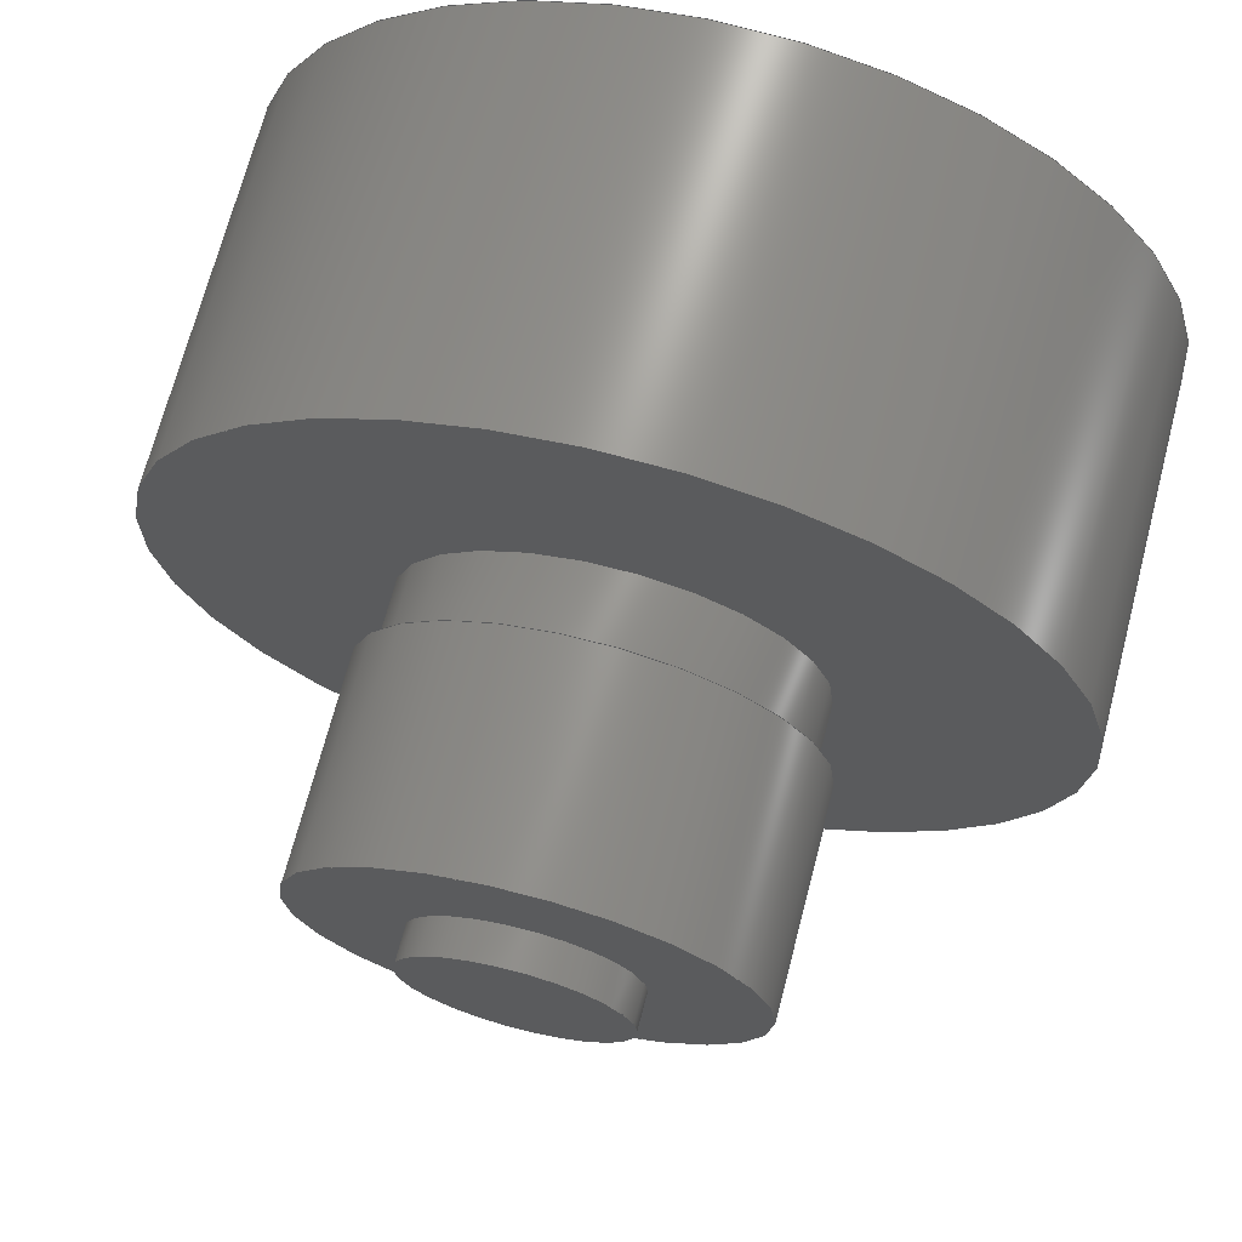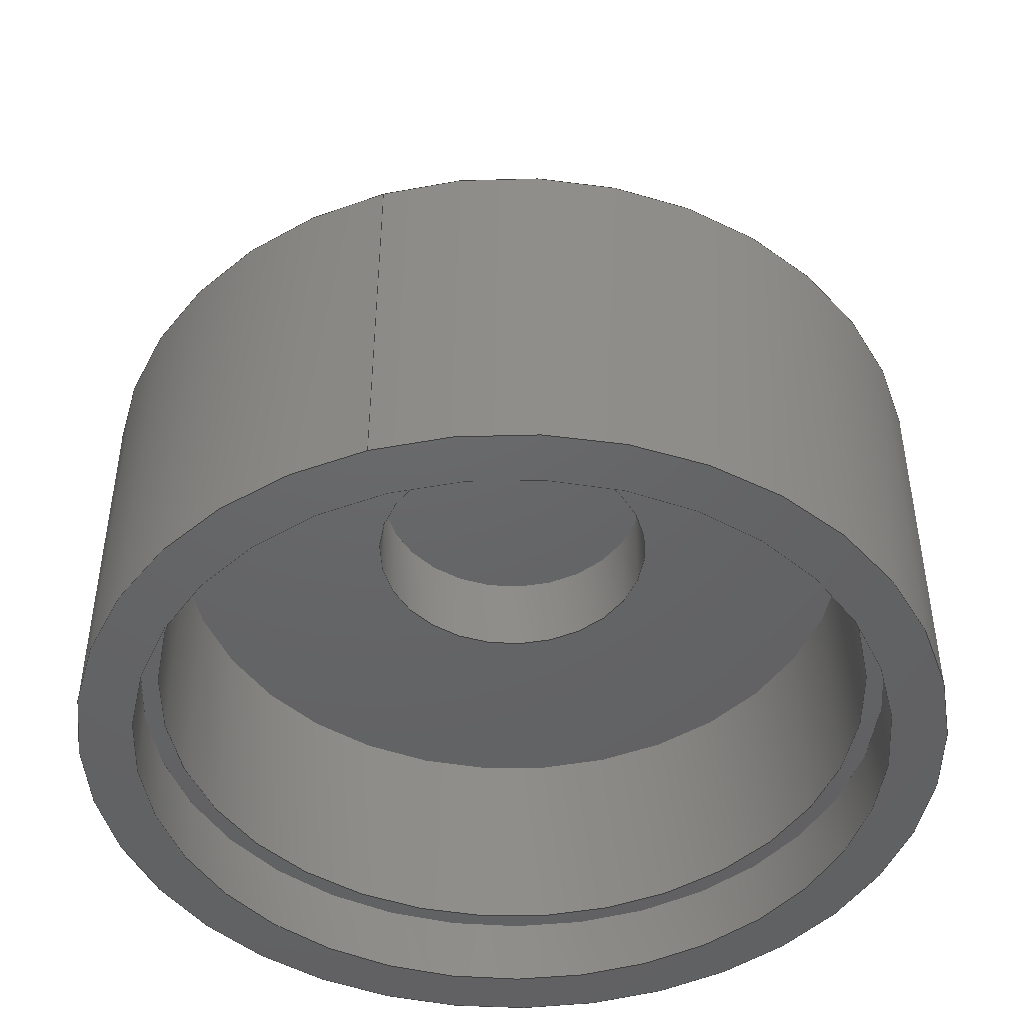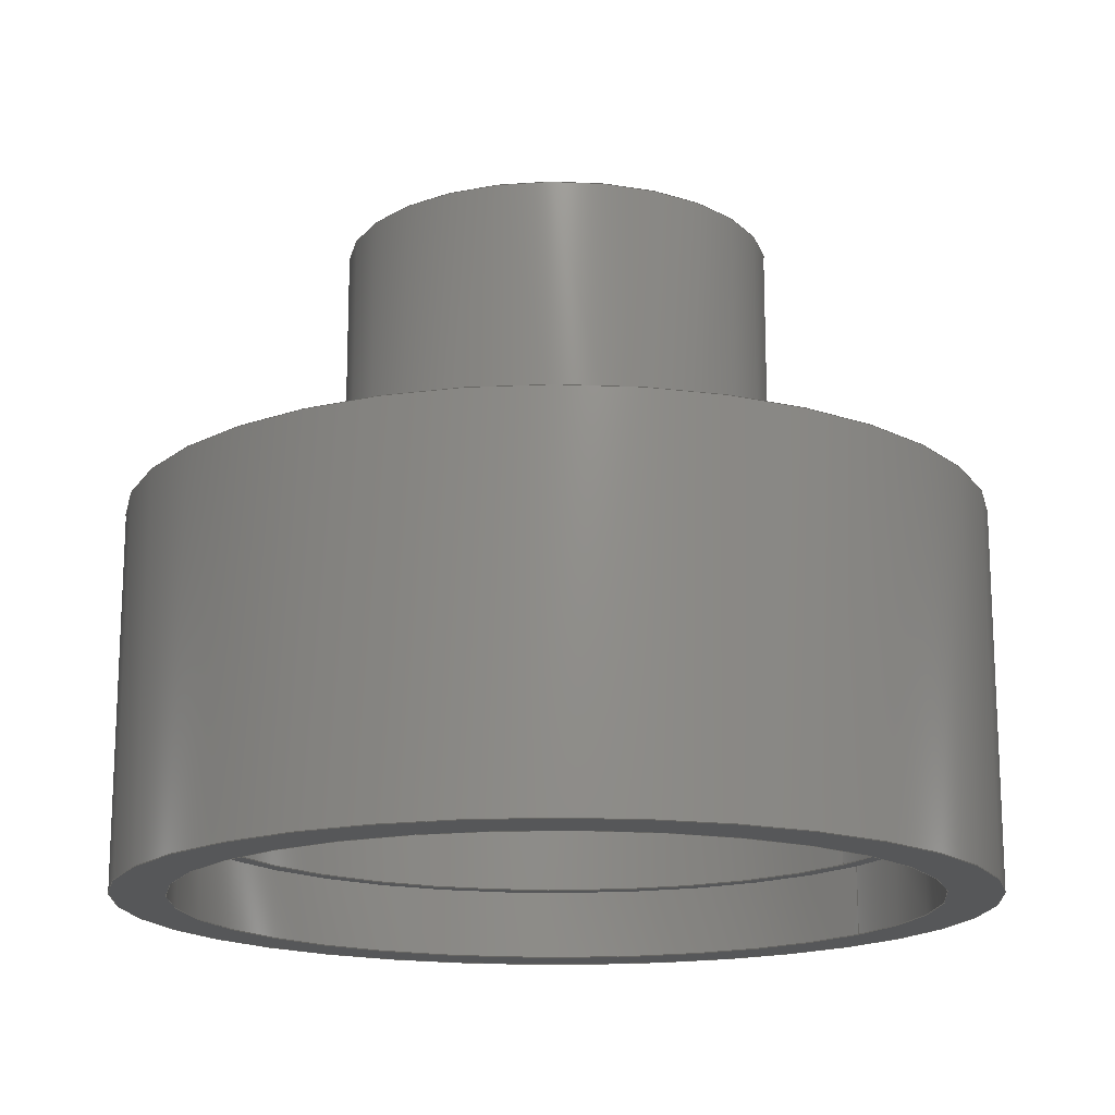
<metadata>
{"format":"step","ext":"step","renderer":"f3d","projection":"perspective","resolution":1024,"background":"white","views":[{"elev":69.9,"azim":14.6,"up":"+Y"},{"elev":-46.2,"azim":107.2,"up":"+Z"},{"elev":-16.5,"azim":-33.1,"up":"+Z"}]}
</metadata>
<code>
ISO-10303-21;
DATA;
#1=MECHANICAL_DESIGN_GEOMETRIC_PRESENTATION_REPRESENTATION('',(#4),#347);
#2=SHAPE_REPRESENTATION_RELATIONSHIP('SRR','None',#354,#3);
#3=ADVANCED_BREP_SHAPE_REPRESENTATION('',(#5),#346);
#4=STYLED_ITEM('',(#363),#5);
#5=MANIFOLD_SOLID_BREP('Body1',#183);
#6=FACE_BOUND('',#39,.T.);
#7=FACE_BOUND('',#42,.T.);
#8=FACE_BOUND('',#44,.T.);
#9=FACE_BOUND('',#47,.T.);
#10=FACE_BOUND('',#50,.T.);
#11=FACE_BOUND('',#53,.T.);
#12=PLANE('',#200);
#13=PLANE('',#204);
#14=PLANE('',#208);
#15=PLANE('',#209);
#16=PLANE('',#214);
#17=PLANE('',#217);
#18=PLANE('',#222);
#19=PLANE('',#225);
#20=FACE_OUTER_BOUND('',#35,.T.);
#21=FACE_OUTER_BOUND('',#36,.T.);
#22=FACE_OUTER_BOUND('',#37,.T.);
#23=FACE_OUTER_BOUND('',#38,.T.);
#24=FACE_OUTER_BOUND('',#40,.T.);
#25=FACE_OUTER_BOUND('',#41,.T.);
#26=FACE_OUTER_BOUND('',#43,.T.);
#27=FACE_OUTER_BOUND('',#45,.T.);
#28=FACE_OUTER_BOUND('',#46,.T.);
#29=FACE_OUTER_BOUND('',#48,.T.);
#30=FACE_OUTER_BOUND('',#49,.T.);
#31=FACE_OUTER_BOUND('',#51,.T.);
#32=FACE_OUTER_BOUND('',#52,.T.);
#33=FACE_OUTER_BOUND('',#54,.T.);
#34=FACE_OUTER_BOUND('',#55,.T.);
#35=EDGE_LOOP('',(#119,#120,#121,#122));
#36=EDGE_LOOP('',(#123));
#37=EDGE_LOOP('',(#124,#125,#126,#127));
#38=EDGE_LOOP('',(#128));
#39=EDGE_LOOP('',(#129));
#40=EDGE_LOOP('',(#130,#131,#132,#133));
#41=EDGE_LOOP('',(#134));
#42=EDGE_LOOP('',(#135));
#43=EDGE_LOOP('',(#136));
#44=EDGE_LOOP('',(#137));
#45=EDGE_LOOP('',(#138,#139,#140,#141));
#46=EDGE_LOOP('',(#142));
#47=EDGE_LOOP('',(#143));
#48=EDGE_LOOP('',(#144,#145,#146,#147));
#49=EDGE_LOOP('',(#148));
#50=EDGE_LOOP('',(#149));
#51=EDGE_LOOP('',(#150,#151,#152,#153));
#52=EDGE_LOOP('',(#154));
#53=EDGE_LOOP('',(#155));
#54=EDGE_LOOP('',(#156,#157,#158,#159));
#55=EDGE_LOOP('',(#160));
#56=LINE('',#298,#63);
#57=LINE('',#305,#64);
#58=LINE('',#312,#65);
#59=LINE('',#323,#66);
#60=LINE('',#327,#67);
#61=LINE('',#337,#68);
#62=LINE('',#342,#69);
#63=VECTOR('',#232,0.4);
#64=VECTOR('',#241,1);
#65=VECTOR('',#250,1.05);
#66=VECTOR('',#265,1.2);
#67=VECTOR('',#270,0.55);
#68=VECTOR('',#283,0.6);
#69=VECTOR('',#290,0.295);
#70=CIRCLE('',#198,0.4);
#71=CIRCLE('',#199,0.4);
#72=CIRCLE('',#202,1);
#73=CIRCLE('',#203,1);
#74=CIRCLE('',#206,1.05);
#75=CIRCLE('',#207,1.05);
#76=CIRCLE('',#210,1.2);
#77=CIRCLE('',#211,0.55);
#78=CIRCLE('',#213,1.2);
#79=CIRCLE('',#216,0.55);
#80=CIRCLE('',#218,0.6);
#81=CIRCLE('',#219,0.295);
#82=CIRCLE('',#221,0.6);
#83=CIRCLE('',#224,0.295);
#84=VERTEX_POINT('',#295);
#85=VERTEX_POINT('',#297);
#86=VERTEX_POINT('',#302);
#87=VERTEX_POINT('',#304);
#88=VERTEX_POINT('',#309);
#89=VERTEX_POINT('',#311);
#90=VERTEX_POINT('',#316);
#91=VERTEX_POINT('',#318);
#92=VERTEX_POINT('',#321);
#93=VERTEX_POINT('',#326);
#94=VERTEX_POINT('',#330);
#95=VERTEX_POINT('',#332);
#96=VERTEX_POINT('',#335);
#97=VERTEX_POINT('',#340);
#98=EDGE_CURVE('',#84,#84,#70,.T.);
#99=EDGE_CURVE('',#84,#85,#56,.T.);
#100=EDGE_CURVE('',#85,#85,#71,.T.);
#101=EDGE_CURVE('',#86,#86,#72,.T.);
#102=EDGE_CURVE('',#86,#87,#57,.T.);
#103=EDGE_CURVE('',#87,#87,#73,.T.);
#104=EDGE_CURVE('',#88,#88,#74,.T.);
#105=EDGE_CURVE('',#88,#89,#58,.T.);
#106=EDGE_CURVE('',#89,#89,#75,.T.);
#107=EDGE_CURVE('',#90,#90,#76,.T.);
#108=EDGE_CURVE('',#91,#91,#77,.T.);
#109=EDGE_CURVE('',#92,#92,#78,.T.);
#110=EDGE_CURVE('',#92,#90,#59,.T.);
#111=EDGE_CURVE('',#91,#93,#60,.T.);
#112=EDGE_CURVE('',#93,#93,#79,.T.);
#113=EDGE_CURVE('',#94,#94,#80,.T.);
#114=EDGE_CURVE('',#95,#95,#81,.T.);
#115=EDGE_CURVE('',#96,#96,#82,.T.);
#116=EDGE_CURVE('',#96,#94,#61,.T.);
#117=EDGE_CURVE('',#97,#97,#83,.T.);
#118=EDGE_CURVE('',#97,#95,#62,.T.);
#119=ORIENTED_EDGE('',*,*,#98,.F.);
#120=ORIENTED_EDGE('',*,*,#99,.T.);
#121=ORIENTED_EDGE('',*,*,#100,.T.);
#122=ORIENTED_EDGE('',*,*,#99,.F.);
#123=ORIENTED_EDGE('',*,*,#100,.F.);
#124=ORIENTED_EDGE('',*,*,#101,.F.);
#125=ORIENTED_EDGE('',*,*,#102,.T.);
#126=ORIENTED_EDGE('',*,*,#103,.T.);
#127=ORIENTED_EDGE('',*,*,#102,.F.);
#128=ORIENTED_EDGE('',*,*,#103,.F.);
#129=ORIENTED_EDGE('',*,*,#98,.T.);
#130=ORIENTED_EDGE('',*,*,#104,.F.);
#131=ORIENTED_EDGE('',*,*,#105,.T.);
#132=ORIENTED_EDGE('',*,*,#106,.T.);
#133=ORIENTED_EDGE('',*,*,#105,.F.);
#134=ORIENTED_EDGE('',*,*,#106,.F.);
#135=ORIENTED_EDGE('',*,*,#101,.T.);
#136=ORIENTED_EDGE('',*,*,#107,.F.);
#137=ORIENTED_EDGE('',*,*,#108,.T.);
#138=ORIENTED_EDGE('',*,*,#109,.F.);
#139=ORIENTED_EDGE('',*,*,#110,.T.);
#140=ORIENTED_EDGE('',*,*,#107,.T.);
#141=ORIENTED_EDGE('',*,*,#110,.F.);
#142=ORIENTED_EDGE('',*,*,#109,.T.);
#143=ORIENTED_EDGE('',*,*,#104,.T.);
#144=ORIENTED_EDGE('',*,*,#108,.F.);
#145=ORIENTED_EDGE('',*,*,#111,.T.);
#146=ORIENTED_EDGE('',*,*,#112,.F.);
#147=ORIENTED_EDGE('',*,*,#111,.F.);
#148=ORIENTED_EDGE('',*,*,#113,.F.);
#149=ORIENTED_EDGE('',*,*,#114,.F.);
#150=ORIENTED_EDGE('',*,*,#115,.F.);
#151=ORIENTED_EDGE('',*,*,#116,.T.);
#152=ORIENTED_EDGE('',*,*,#113,.T.);
#153=ORIENTED_EDGE('',*,*,#116,.F.);
#154=ORIENTED_EDGE('',*,*,#115,.T.);
#155=ORIENTED_EDGE('',*,*,#112,.T.);
#156=ORIENTED_EDGE('',*,*,#117,.F.);
#157=ORIENTED_EDGE('',*,*,#118,.T.);
#158=ORIENTED_EDGE('',*,*,#114,.T.);
#159=ORIENTED_EDGE('',*,*,#118,.F.);
#160=ORIENTED_EDGE('',*,*,#117,.T.);
#161=CYLINDRICAL_SURFACE('',#197,0.4);
#162=CYLINDRICAL_SURFACE('',#201,1);
#163=CYLINDRICAL_SURFACE('',#205,1.05);
#164=CYLINDRICAL_SURFACE('',#212,1.2);
#165=CYLINDRICAL_SURFACE('',#215,0.55);
#166=CYLINDRICAL_SURFACE('',#220,0.6);
#167=CYLINDRICAL_SURFACE('',#223,0.295);
#168=ADVANCED_FACE('',(#20),#161,.F.);
#169=ADVANCED_FACE('',(#21),#12,.T.);
#170=ADVANCED_FACE('',(#22),#162,.F.);
#171=ADVANCED_FACE('',(#23,#6),#13,.T.);
#172=ADVANCED_FACE('',(#24),#163,.F.);
#173=ADVANCED_FACE('',(#25,#7),#14,.T.);
#174=ADVANCED_FACE('',(#26,#8),#15,.F.);
#175=ADVANCED_FACE('',(#27),#164,.T.);
#176=ADVANCED_FACE('',(#28,#9),#16,.T.);
#177=ADVANCED_FACE('',(#29),#165,.T.);
#178=ADVANCED_FACE('',(#30,#10),#17,.F.);
#179=ADVANCED_FACE('',(#31),#166,.T.);
#180=ADVANCED_FACE('',(#32,#11),#18,.T.);
#181=ADVANCED_FACE('',(#33),#167,.T.);
#182=ADVANCED_FACE('',(#34),#19,.T.);
#183=CLOSED_SHELL('',(#168,#169,#170,#171,#172,#173,#174,#175,#176,#177,
#178,#179,#180,#181,#182));
#184=DERIVED_UNIT_ELEMENT(#186,1);
#185=DERIVED_UNIT_ELEMENT(#349,3);
#186=(
MASS_UNIT()
NAMED_UNIT(*)
SI_UNIT(.KILO.,.GRAM.)
);
#187=DERIVED_UNIT((#184,#185));
#188=MEASURE_REPRESENTATION_ITEM('density measure',
POSITIVE_RATIO_MEASURE(7850),#187);
#189=PROPERTY_DEFINITION_REPRESENTATION(#194,#191);
#190=PROPERTY_DEFINITION_REPRESENTATION(#195,#192);
#191=REPRESENTATION('material name',(#193),#346);
#192=REPRESENTATION('density',(#188),#346);
#193=DESCRIPTIVE_REPRESENTATION_ITEM('Steel','Steel');
#194=PROPERTY_DEFINITION('material property','material name',#356);
#195=PROPERTY_DEFINITION('material property','density of part',#356);
#196=AXIS2_PLACEMENT_3D('placement',#293,#226,#227);
#197=AXIS2_PLACEMENT_3D('',#294,#228,#229);
#198=AXIS2_PLACEMENT_3D('',#296,#230,#231);
#199=AXIS2_PLACEMENT_3D('',#299,#233,#234);
#200=AXIS2_PLACEMENT_3D('',#300,#235,#236);
#201=AXIS2_PLACEMENT_3D('',#301,#237,#238);
#202=AXIS2_PLACEMENT_3D('',#303,#239,#240);
#203=AXIS2_PLACEMENT_3D('',#306,#242,#243);
#204=AXIS2_PLACEMENT_3D('',#307,#244,#245);
#205=AXIS2_PLACEMENT_3D('',#308,#246,#247);
#206=AXIS2_PLACEMENT_3D('',#310,#248,#249);
#207=AXIS2_PLACEMENT_3D('',#313,#251,#252);
#208=AXIS2_PLACEMENT_3D('',#314,#253,#254);
#209=AXIS2_PLACEMENT_3D('',#315,#255,#256);
#210=AXIS2_PLACEMENT_3D('',#317,#257,#258);
#211=AXIS2_PLACEMENT_3D('',#319,#259,#260);
#212=AXIS2_PLACEMENT_3D('',#320,#261,#262);
#213=AXIS2_PLACEMENT_3D('',#322,#263,#264);
#214=AXIS2_PLACEMENT_3D('',#324,#266,#267);
#215=AXIS2_PLACEMENT_3D('',#325,#268,#269);
#216=AXIS2_PLACEMENT_3D('',#328,#271,#272);
#217=AXIS2_PLACEMENT_3D('',#329,#273,#274);
#218=AXIS2_PLACEMENT_3D('',#331,#275,#276);
#219=AXIS2_PLACEMENT_3D('',#333,#277,#278);
#220=AXIS2_PLACEMENT_3D('',#334,#279,#280);
#221=AXIS2_PLACEMENT_3D('',#336,#281,#282);
#222=AXIS2_PLACEMENT_3D('',#338,#284,#285);
#223=AXIS2_PLACEMENT_3D('',#339,#286,#287);
#224=AXIS2_PLACEMENT_3D('',#341,#288,#289);
#225=AXIS2_PLACEMENT_3D('',#343,#291,#292);
#226=DIRECTION('axis',(0,0,1));
#227=DIRECTION('refdir',(1,0,0));
#228=DIRECTION('center_axis',(0,0,1));
#229=DIRECTION('ref_axis',(-1,0,0));
#230=DIRECTION('center_axis',(0,0,1));
#231=DIRECTION('ref_axis',(-1,0,0));
#232=DIRECTION('',(0,0,1));
#233=DIRECTION('center_axis',(0,0,1));
#234=DIRECTION('ref_axis',(-1,0,0));
#235=DIRECTION('center_axis',(0,0,-1));
#236=DIRECTION('ref_axis',(-1,0,0));
#237=DIRECTION('center_axis',(0,0,1));
#238=DIRECTION('ref_axis',(-1,0,0));
#239=DIRECTION('center_axis',(0,0,1));
#240=DIRECTION('ref_axis',(-1,0,0));
#241=DIRECTION('',(0,0,1));
#242=DIRECTION('center_axis',(0,0,1));
#243=DIRECTION('ref_axis',(-1,0,0));
#244=DIRECTION('center_axis',(0,0,-1));
#245=DIRECTION('ref_axis',(-1,0,0));
#246=DIRECTION('center_axis',(0,0,1));
#247=DIRECTION('ref_axis',(-1,0,0));
#248=DIRECTION('center_axis',(0,0,1));
#249=DIRECTION('ref_axis',(-1,0,0));
#250=DIRECTION('',(0,0,1));
#251=DIRECTION('center_axis',(0,0,1));
#252=DIRECTION('ref_axis',(-1,0,0));
#253=DIRECTION('center_axis',(0,0,-1));
#254=DIRECTION('ref_axis',(-1,0,0));
#255=DIRECTION('center_axis',(0,0,-1));
#256=DIRECTION('ref_axis',(-1,0,0));
#257=DIRECTION('center_axis',(0,0,-1));
#258=DIRECTION('ref_axis',(-1,0,0));
#259=DIRECTION('center_axis',(0,0,-1));
#260=DIRECTION('ref_axis',(-1,0,0));
#261=DIRECTION('center_axis',(0,0,-1));
#262=DIRECTION('ref_axis',(-1,0,0));
#263=DIRECTION('center_axis',(0,0,-1));
#264=DIRECTION('ref_axis',(-1,0,0));
#265=DIRECTION('',(0,0,1));
#266=DIRECTION('center_axis',(0,0,-1));
#267=DIRECTION('ref_axis',(-1,0,0));
#268=DIRECTION('center_axis',(0,0,-1));
#269=DIRECTION('ref_axis',(-1,0,0));
#270=DIRECTION('',(0,0,1));
#271=DIRECTION('center_axis',(0,0,1));
#272=DIRECTION('ref_axis',(-1,0,0));
#273=DIRECTION('center_axis',(0,0,-1));
#274=DIRECTION('ref_axis',(-1,0,0));
#275=DIRECTION('center_axis',(0,0,-1));
#276=DIRECTION('ref_axis',(-1,0,0));
#277=DIRECTION('center_axis',(0,0,1));
#278=DIRECTION('ref_axis',(1,0,0));
#279=DIRECTION('center_axis',(0,0,-1));
#280=DIRECTION('ref_axis',(-1,0,0));
#281=DIRECTION('center_axis',(0,0,-1));
#282=DIRECTION('ref_axis',(-1,0,0));
#283=DIRECTION('',(0,0,1));
#284=DIRECTION('center_axis',(0,0,-1));
#285=DIRECTION('ref_axis',(-1,0,0));
#286=DIRECTION('center_axis',(0,0,1));
#287=DIRECTION('ref_axis',(1,0,0));
#288=DIRECTION('center_axis',(0,0,1));
#289=DIRECTION('ref_axis',(1,0,0));
#290=DIRECTION('',(0,0,-1));
#291=DIRECTION('center_axis',(0,0,1));
#292=DIRECTION('ref_axis',(1,0,0));
#293=CARTESIAN_POINT('',(0,0,0));
#294=CARTESIAN_POINT('Origin',(0,0,-1.05));
#295=CARTESIAN_POINT('',(0.4,-4.899e-17,-1.05));
#296=CARTESIAN_POINT('Origin',(0,0,-1.05));
#297=CARTESIAN_POINT('',(0.4,-4.899e-17,-0.8));
#298=CARTESIAN_POINT('',(0.4,4.899e-17,-1.05));
#299=CARTESIAN_POINT('Origin',(0,0,-0.8));
#300=CARTESIAN_POINT('Origin',(0,0,-0.8));
#301=CARTESIAN_POINT('Origin',(0,0,-1.65));
#302=CARTESIAN_POINT('',(1,-1.225e-16,-1.65));
#303=CARTESIAN_POINT('Origin',(0,0,-1.65));
#304=CARTESIAN_POINT('',(1,-1.225e-16,-1.05));
#305=CARTESIAN_POINT('',(1,1.225e-16,-1.65));
#306=CARTESIAN_POINT('Origin',(0,0,-1.05));
#307=CARTESIAN_POINT('Origin',(0,0,-1.05));
#308=CARTESIAN_POINT('Origin',(0,0,-1.85));
#309=CARTESIAN_POINT('',(1.05,-1.286e-16,-1.85));
#310=CARTESIAN_POINT('Origin',(0,0,-1.85));
#311=CARTESIAN_POINT('',(1.05,-1.286e-16,-1.65));
#312=CARTESIAN_POINT('',(1.05,1.286e-16,-1.85));
#313=CARTESIAN_POINT('Origin',(0,0,-1.65));
#314=CARTESIAN_POINT('Origin',(0,0,-1.65));
#315=CARTESIAN_POINT('Origin',(0,0,-0.8));
#316=CARTESIAN_POINT('',(1.2,-1.47e-16,-0.8));
#317=CARTESIAN_POINT('Origin',(0,0,-0.8));
#318=CARTESIAN_POINT('',(0.55,-6.736e-17,-0.8));
#319=CARTESIAN_POINT('Origin',(0,0,-0.8));
#320=CARTESIAN_POINT('Origin',(0,0,-0.8));
#321=CARTESIAN_POINT('',(1.2,-1.47e-16,-1.85));
#322=CARTESIAN_POINT('Origin',(0,0,-1.85));
#323=CARTESIAN_POINT('',(1.2,-1.47e-16,-0.8));
#324=CARTESIAN_POINT('Origin',(0,0,-1.85));
#325=CARTESIAN_POINT('Origin',(0,0,-0.6));
#326=CARTESIAN_POINT('',(0.55,-6.736e-17,-0.6));
#327=CARTESIAN_POINT('',(0.55,-6.736e-17,-0.6));
#328=CARTESIAN_POINT('Origin',(0,0,-0.6));
#329=CARTESIAN_POINT('Origin',(0,0,0));
#330=CARTESIAN_POINT('',(0.6,-7.348e-17,0));
#331=CARTESIAN_POINT('Origin',(0,0,0));
#332=CARTESIAN_POINT('',(-0.295,-3.613e-17,0));
#333=CARTESIAN_POINT('Origin',(0,0,0));
#334=CARTESIAN_POINT('Origin',(0,0,0));
#335=CARTESIAN_POINT('',(0.6,-7.348e-17,-0.6));
#336=CARTESIAN_POINT('Origin',(0,0,-0.6));
#337=CARTESIAN_POINT('',(0.6,-7.348e-17,0));
#338=CARTESIAN_POINT('Origin',(0,0,-0.6));
#339=CARTESIAN_POINT('Origin',(0,0,0));
#340=CARTESIAN_POINT('',(-0.295,-3.613e-17,0.1));
#341=CARTESIAN_POINT('Origin',(0,0,0.1));
#342=CARTESIAN_POINT('',(-0.295,-3.613e-17,0));
#343=CARTESIAN_POINT('Origin',(0,0,0.1));
#344=UNCERTAINTY_MEASURE_WITH_UNIT(LENGTH_MEASURE(0.001),#348,
'DISTANCE_ACCURACY_VALUE',
'Maximum model space distance between geometric entities at asserted c
onnectivities');
#345=UNCERTAINTY_MEASURE_WITH_UNIT(LENGTH_MEASURE(0.001),#348,
'DISTANCE_ACCURACY_VALUE',
'Maximum model space distance between geometric entities at asserted c
onnectivities');
#346=(
GEOMETRIC_REPRESENTATION_CONTEXT(3)
GLOBAL_UNCERTAINTY_ASSIGNED_CONTEXT((#344))
GLOBAL_UNIT_ASSIGNED_CONTEXT((#348,#350,#351))
REPRESENTATION_CONTEXT('','3D')
);
#347=(
GEOMETRIC_REPRESENTATION_CONTEXT(3)
GLOBAL_UNCERTAINTY_ASSIGNED_CONTEXT((#345))
GLOBAL_UNIT_ASSIGNED_CONTEXT((#348,#350,#351))
REPRESENTATION_CONTEXT('','3D')
);
#348=(
LENGTH_UNIT()
NAMED_UNIT(*)
SI_UNIT(.CENTI.,.METRE.)
);
#349=(
LENGTH_UNIT()
NAMED_UNIT(*)
SI_UNIT($,.METRE.)
);
#350=(
NAMED_UNIT(*)
PLANE_ANGLE_UNIT()
SI_UNIT($,.RADIAN.)
);
#351=(
NAMED_UNIT(*)
SI_UNIT($,.STERADIAN.)
SOLID_ANGLE_UNIT()
);
#352=SHAPE_DEFINITION_REPRESENTATION(#353,#354);
#353=PRODUCT_DEFINITION_SHAPE('',$,#356);
#354=SHAPE_REPRESENTATION('',(#196),#346);
#355=PRODUCT_DEFINITION_CONTEXT('part definition',#360,'design');
#356=PRODUCT_DEFINITION('Handle_Second element',
'Handle_Second element v1',#357,#355);
#357=PRODUCT_DEFINITION_FORMATION('',$,#362);
#358=PRODUCT_RELATED_PRODUCT_CATEGORY('Handle_Second element v1',
'Handle_Second element v1',(#362));
#359=APPLICATION_PROTOCOL_DEFINITION('international standard',
'automotive_design',2009,#360);
#360=APPLICATION_CONTEXT(
'Core Data for Automotive Mechanical Design Process');
#361=PRODUCT_CONTEXT('part definition',#360,'mechanical');
#362=PRODUCT('Handle_Second element','Handle_Second element v1',$,(#361));
#363=PRESENTATION_STYLE_ASSIGNMENT((#364));
#364=SURFACE_STYLE_USAGE(.BOTH.,#365);
#365=SURFACE_SIDE_STYLE('',(#366));
#366=SURFACE_STYLE_FILL_AREA(#367);
#367=FILL_AREA_STYLE('Steel - Satin',(#368));
#368=FILL_AREA_STYLE_COLOUR('Steel - Satin',#369);
#369=COLOUR_RGB('Steel - Satin',0.6275,0.6275,0.6275);
ENDSEC;
END-ISO-10303-21;

</code>
